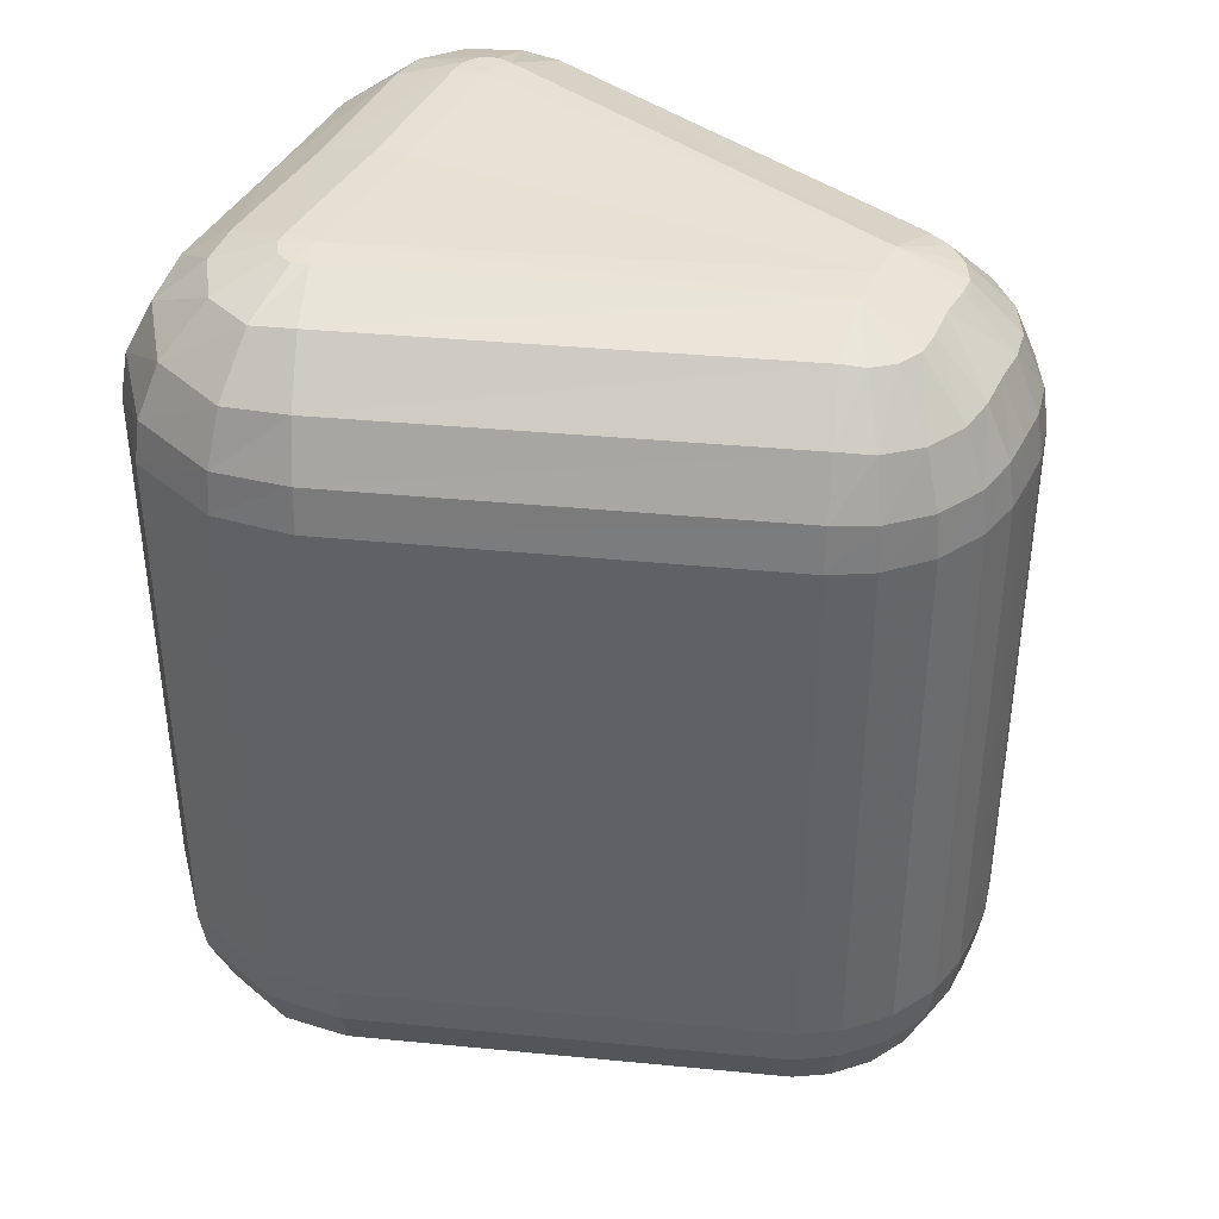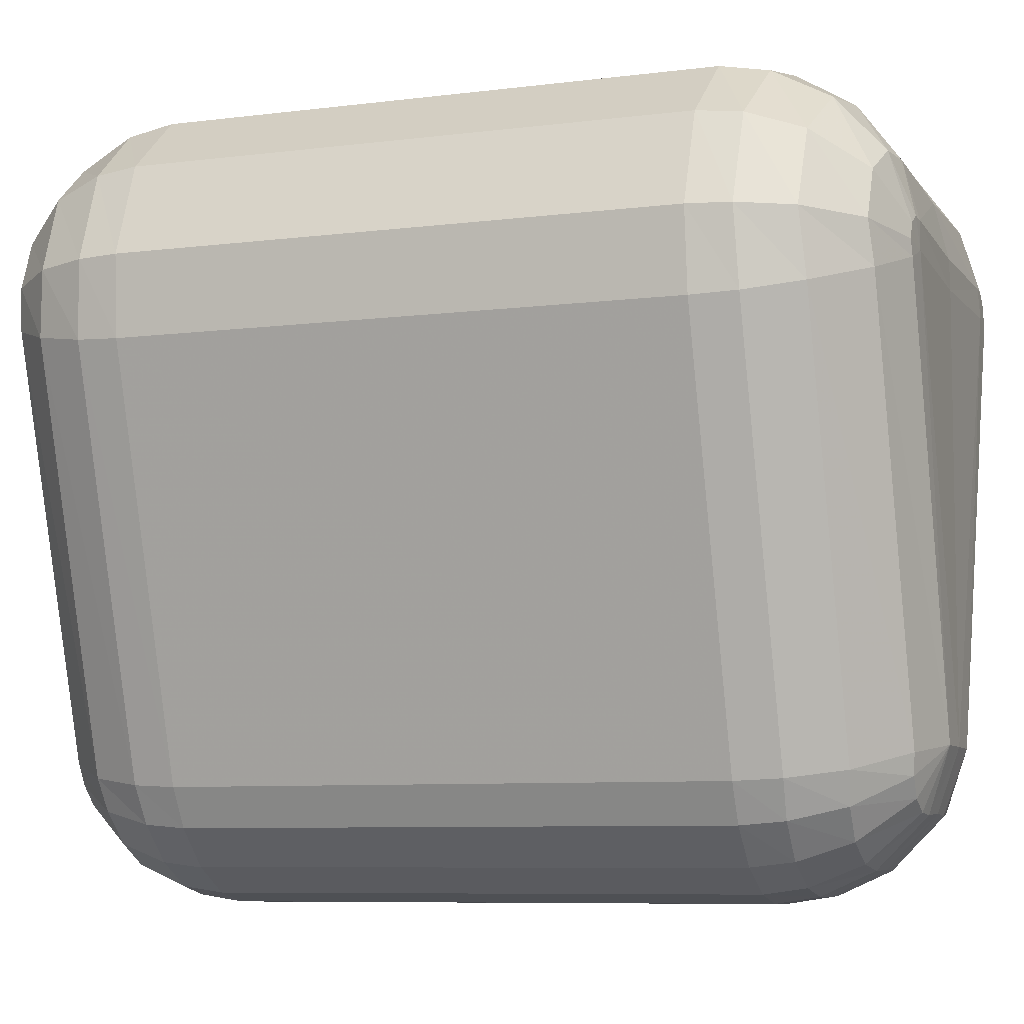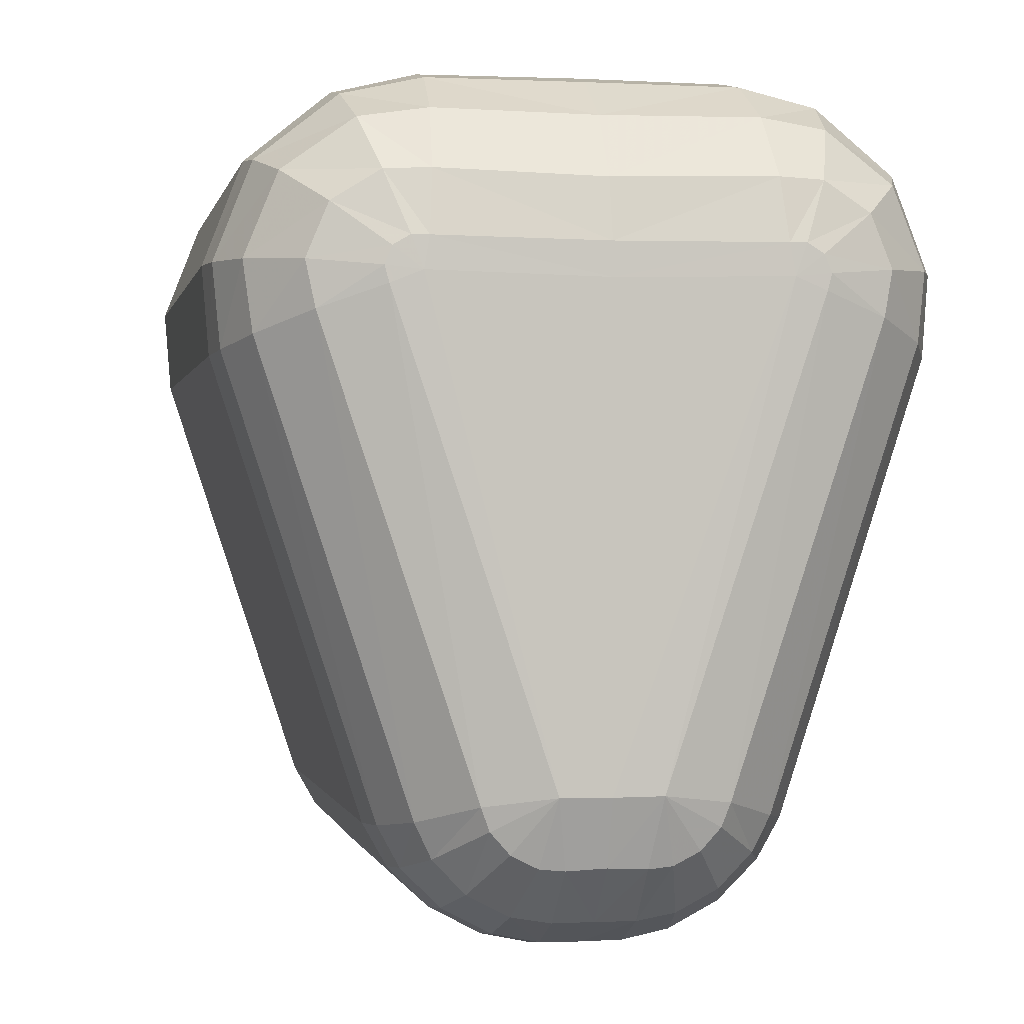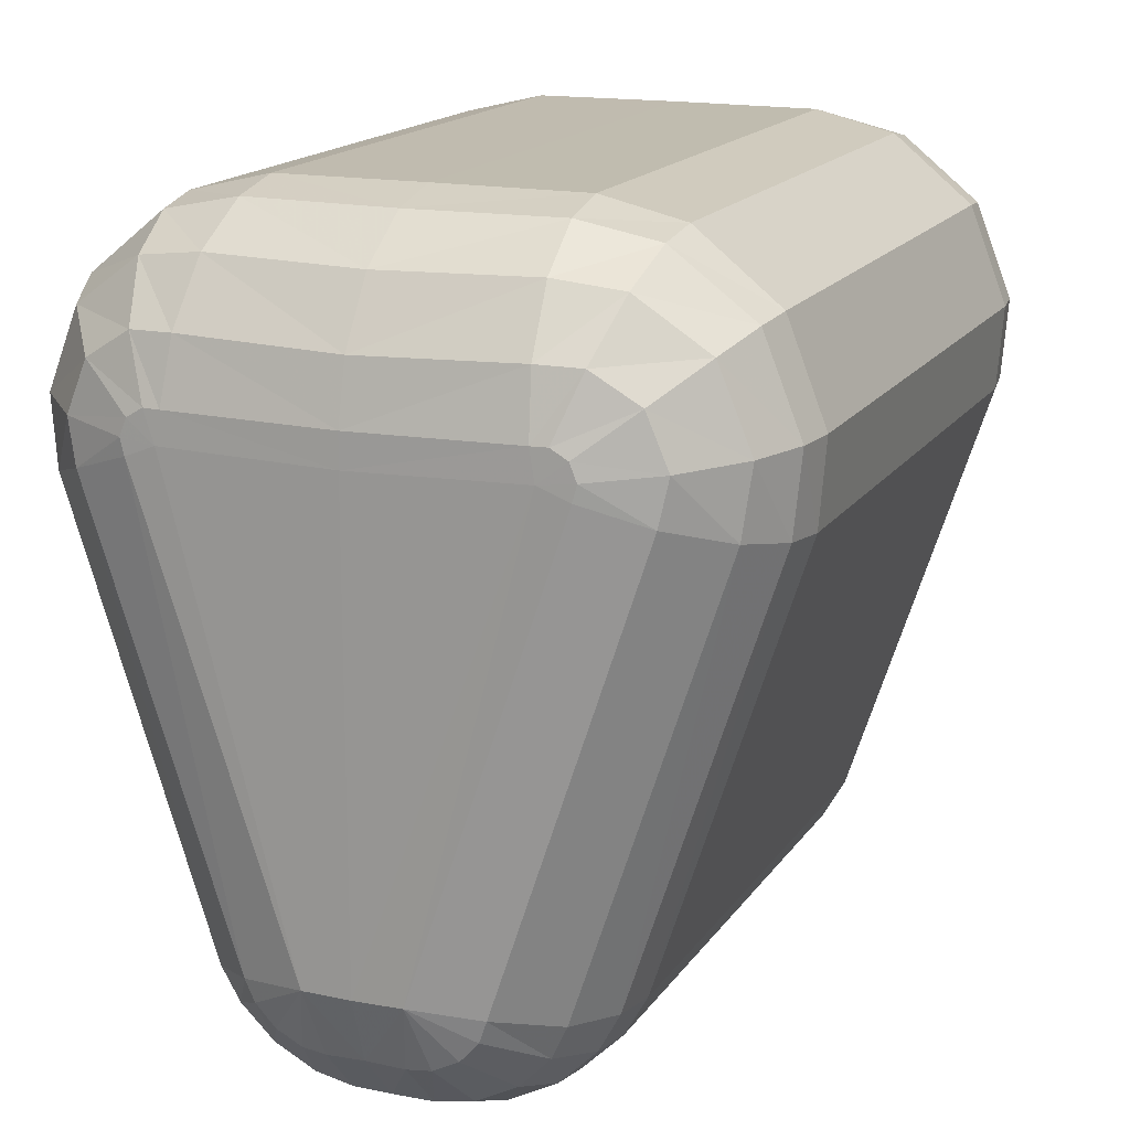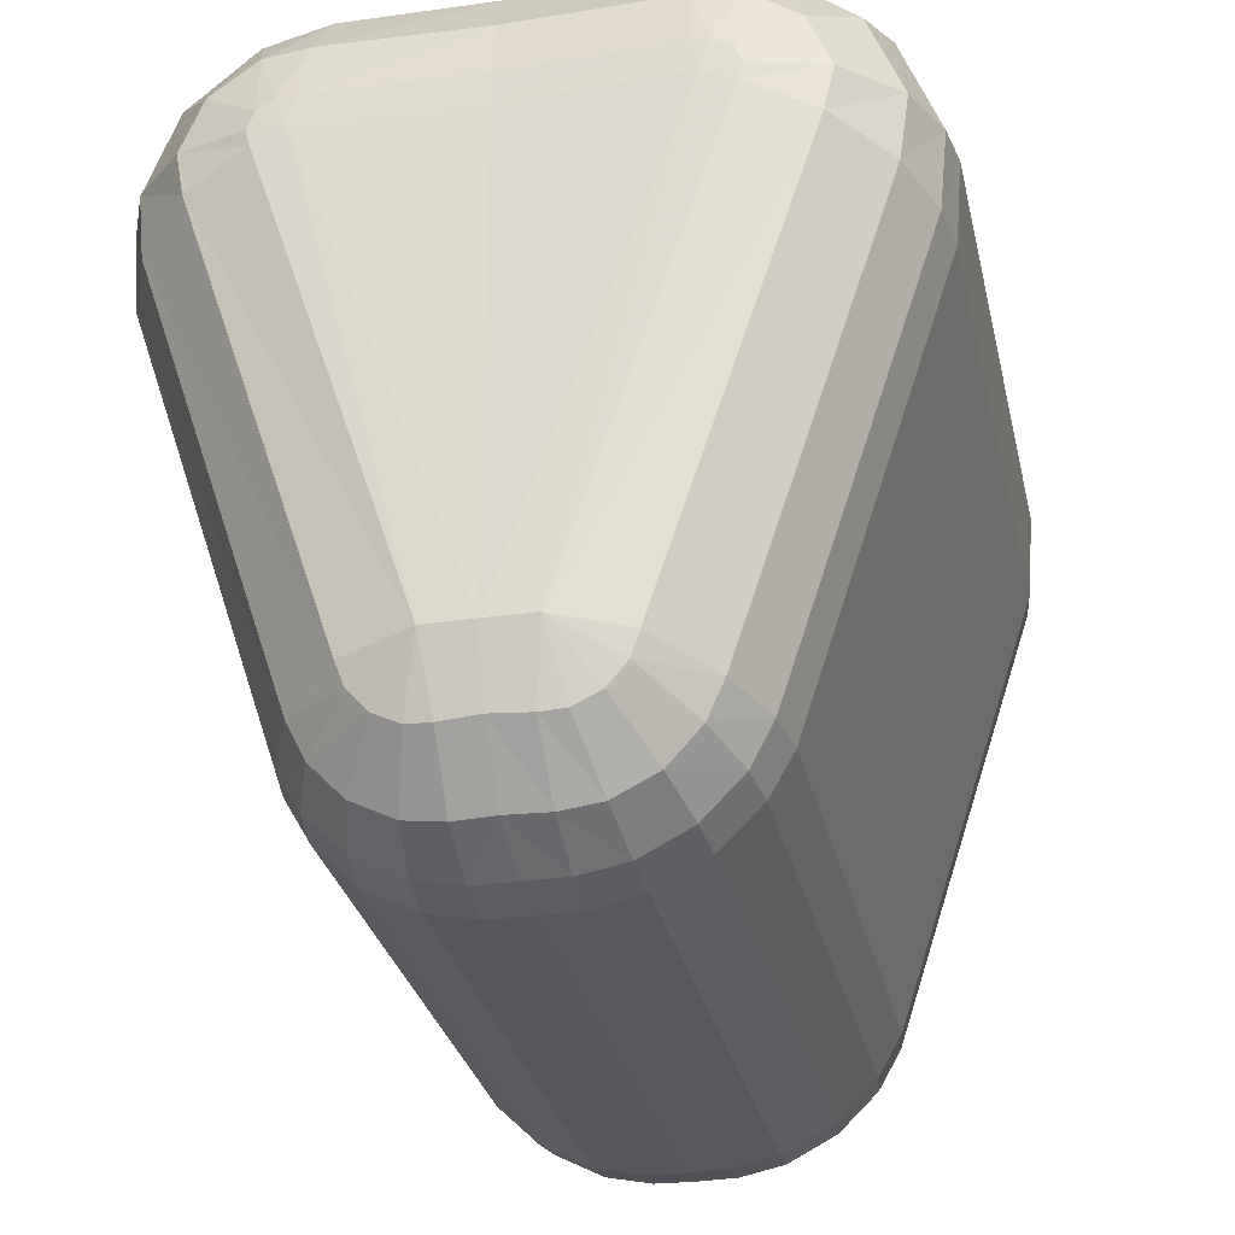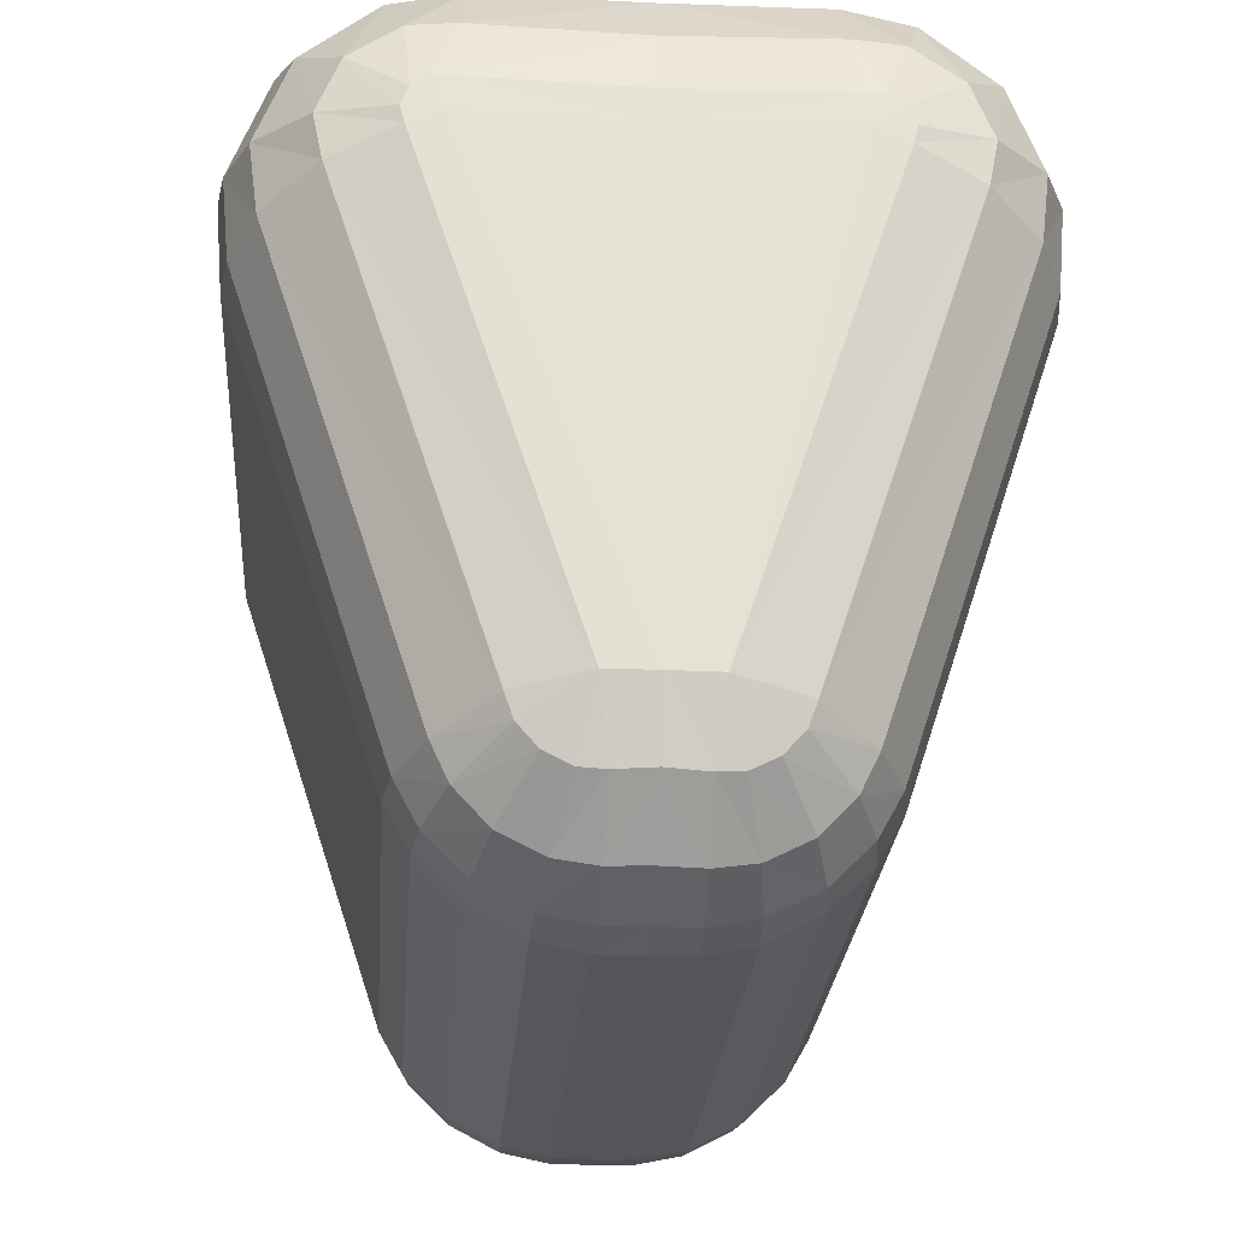
<metadata>
{"format":"obj","ext":"obj","renderer":"f3d","projection":"perspective","resolution":1024,"background":"white","views":[{"elev":39.8,"azim":114.8,"up":"+Y"},{"elev":-7.7,"azim":109.8,"up":"+Z"},{"elev":-0.4,"azim":-10.9,"up":"+Z"},{"elev":16.1,"azim":22.4,"up":"+Z"},{"elev":-29.1,"azim":-167.8,"up":"+Z"},{"elev":-24.6,"azim":175.9,"up":"+Z"}]}
</metadata>
<code>
v 0.07851 0.2234 0.09882
v 0.07974 -0.2225 0.09883
v 0.1617 0.1383 0.06756
v 0.09314 0.2227 0.09279
v 0.1584 0.1603 0.06883
v 0.1468 0.1872 0.07371
v 0.1227 0.2116 0.08267
v 0.07569 0.2229 0.1135
v 0.07018 0.1397 0.1938
v 0.07368 0.2151 0.1423
v 0.07183 0.1943 0.1706
v 0.07037 0.1657 0.1882
v 0.09513 0.2224 0.1005
v 0.1648 0.138 0.107
v 0.1269 0.2099 0.1038
v 0.1509 0.1847 0.1059
v 0.1618 0.1588 0.1067
v 0.09174 0.2224 0.1089
v 0.1469 0.1381 0.1533
v 0.1167 0.2104 0.1282
v 0.1355 0.1857 0.1438
v 0.1443 0.1595 0.1514
v 0.08371 0.2227 0.1137
v 0.1085 0.1389 0.1846
v 0.09446 0.2128 0.1418
v 0.1027 0.19 0.1667
v 0.1069 0.1625 0.1806
v 0.01882 0.1372 -0.193
v 0.01876 0.1588 -0.1897
v 0.0186 0.1855 -0.1776
v 0.01776 0.2104 -0.1522
v 0.0942 0.1375 -0.1381
v 0.0536 0.2112 -0.1249
v 0.0783 0.187 -0.1332
v 0.09069 0.1599 -0.137
v 0.0407 0.137 -0.1885
v 0.02897 0.2095 -0.1513
v 0.03641 0.1842 -0.1747
v 0.03975 0.1581 -0.1855
v 0.06424 0.137 -0.1762
v 0.04093 0.2093 -0.1453
v 0.05565 0.184 -0.1649
v 0.06239 0.1579 -0.1737
v 0.022 0.2215 -0.1204
v 0.08319 0.1372 -0.1575
v 0.04979 0.21 -0.1354
v 0.07051 0.1851 -0.1493
v 0.08045 0.1587 -0.1557
v 0.09402 -0.2216 0.09307
v 0.1617 -0.1373 0.06759
v 0.1232 -0.2104 0.08297
v 0.147 -0.1859 0.07395
v 0.1585 -0.1592 0.06896
v 0.07031 -0.1392 0.1938
v 0.07721 -0.2221 0.1133
v 0.07089 -0.1652 0.1881
v 0.07283 -0.1937 0.1704
v 0.07505 -0.2144 0.1422
v 0.1648 -0.1368 0.107
v 0.09602 -0.2213 0.1006
v 0.1619 -0.1575 0.1067
v 0.1511 -0.1833 0.1059
v 0.1274 -0.2085 0.1038
v 0.1469 -0.1371 0.1533
v 0.09277 -0.2214 0.1087
v 0.1445 -0.1583 0.1512
v 0.1358 -0.1845 0.1436
v 0.1174 -0.2091 0.128
v 0.1086 -0.138 0.1846
v 0.08501 -0.2217 0.1134
v 0.1073 -0.1616 0.1804
v 0.1035 -0.1891 0.1665
v 0.09554 -0.2118 0.1415
v 0.01883 -0.1381 -0.193
v 0.01786 -0.2113 -0.1521
v 0.01865 -0.1864 -0.1776
v 0.01878 -0.1598 -0.1897
v 0.09422 -0.1383 -0.1381
v 0.09076 -0.1606 -0.1369
v 0.0785 -0.1877 -0.1329
v 0.05399 -0.212 -0.1245
v 0.04072 -0.1379 -0.1885
v 0.03979 -0.159 -0.1855
v 0.03651 -0.1852 -0.1747
v 0.0291 -0.2104 -0.1512
v 0.06426 -0.1379 -0.1761
v 0.06246 -0.1588 -0.1737
v 0.0558 -0.1849 -0.1648
v 0.04115 -0.2102 -0.1451
v 0.08321 -0.1381 -0.1575
v 0.02266 -0.2223 -0.1202
v 0.08052 -0.1595 -0.1556
v 0.07069 -0.186 -0.1491
v 0.05006 -0.2108 -0.1351
v 0 0.2218 -0.1205
v 0 0.2225 0.09697
v 0 -0.2227 -0.1204
v 0 -0.2234 0.09698
v 0 0.1373 -0.1934
v 0 0.2111 -0.1513
v 0 0.1864 -0.1774
v 0 0.1594 -0.1899
v 0 0.1393 0.1941
v 0 0.2222 0.1123
v 0 0.1664 0.188
v 0 0.1955 0.1691
v 0 0.2154 0.1401
v 0 -0.1383 -0.1934
v 0 -0.1603 -0.1899
v 0 -0.1873 -0.1773
v 0 -0.2121 -0.1512
v 0 -0.2231 0.1123
v 0 -0.1403 0.1941
v 0 -0.2164 0.1399
v 0 -0.1965 0.1689
v 0 -0.1675 0.1879
v -0.07851 0.2234 0.09882
v -0.07974 -0.2225 0.09883
v -0.1617 0.1383 0.06756
v -0.09314 0.2227 0.09279
v -0.1584 0.1603 0.06883
v -0.1468 0.1872 0.07371
v -0.1227 0.2116 0.08267
v -0.07569 0.2229 0.1135
v -0.07018 0.1397 0.1938
v -0.07368 0.2151 0.1423
v -0.07183 0.1943 0.1706
v -0.07037 0.1657 0.1882
v -0.09513 0.2224 0.1005
v -0.1648 0.138 0.107
v -0.1269 0.2099 0.1038
v -0.1509 0.1847 0.1059
v -0.1618 0.1588 0.1067
v -0.09174 0.2224 0.1089
v -0.1469 0.1381 0.1533
v -0.1167 0.2104 0.1282
v -0.1355 0.1857 0.1438
v -0.1443 0.1595 0.1514
v -0.08371 0.2227 0.1137
v -0.1085 0.1389 0.1846
v -0.09446 0.2128 0.1418
v -0.1027 0.19 0.1667
v -0.1069 0.1625 0.1806
v -0.01882 0.1372 -0.193
v -0.01876 0.1588 -0.1897
v -0.0186 0.1855 -0.1776
v -0.01776 0.2104 -0.1522
v -0.0942 0.1375 -0.1381
v -0.0536 0.2112 -0.1249
v -0.0783 0.187 -0.1332
v -0.09069 0.1599 -0.137
v -0.0407 0.137 -0.1885
v -0.02897 0.2095 -0.1513
v -0.03641 0.1842 -0.1747
v -0.03975 0.1581 -0.1855
v -0.06424 0.137 -0.1762
v -0.04093 0.2093 -0.1453
v -0.05565 0.184 -0.1649
v -0.06239 0.1579 -0.1737
v -0.022 0.2215 -0.1204
v -0.08319 0.1372 -0.1575
v -0.04979 0.21 -0.1354
v -0.07051 0.1851 -0.1493
v -0.08045 0.1587 -0.1557
v -0.09402 -0.2216 0.09307
v -0.1617 -0.1373 0.06759
v -0.1232 -0.2104 0.08297
v -0.147 -0.1859 0.07395
v -0.1585 -0.1592 0.06896
v -0.07031 -0.1392 0.1938
v -0.07721 -0.2221 0.1133
v -0.07089 -0.1652 0.1881
v -0.07283 -0.1937 0.1704
v -0.07505 -0.2144 0.1422
v -0.1648 -0.1368 0.107
v -0.09602 -0.2213 0.1006
v -0.1619 -0.1575 0.1067
v -0.1511 -0.1833 0.1059
v -0.1274 -0.2085 0.1038
v -0.1469 -0.1371 0.1533
v -0.09277 -0.2214 0.1087
v -0.1445 -0.1583 0.1512
v -0.1358 -0.1845 0.1436
v -0.1174 -0.2091 0.128
v -0.1086 -0.138 0.1846
v -0.08501 -0.2217 0.1134
v -0.1073 -0.1616 0.1804
v -0.1035 -0.1891 0.1665
v -0.09554 -0.2118 0.1415
v -0.01883 -0.1381 -0.193
v -0.01786 -0.2113 -0.1521
v -0.01865 -0.1864 -0.1776
v -0.01878 -0.1598 -0.1897
v -0.09422 -0.1383 -0.1381
v -0.09076 -0.1606 -0.1369
v -0.0785 -0.1877 -0.1329
v -0.05399 -0.212 -0.1245
v -0.04072 -0.1379 -0.1885
v -0.03979 -0.159 -0.1855
v -0.03651 -0.1852 -0.1747
v -0.0291 -0.2104 -0.1512
v -0.06426 -0.1379 -0.1761
v -0.06246 -0.1588 -0.1737
v -0.0558 -0.1849 -0.1648
v -0.04115 -0.2102 -0.1451
v -0.08321 -0.1381 -0.1575
v -0.02266 -0.2223 -0.1202
v -0.08052 -0.1595 -0.1556
v -0.07069 -0.186 -0.1491
v -0.05006 -0.2108 -0.1351
f 24 9 54 69
f 19 24 69 64
f 28 36 82 74
f 32 3 50 78
f 45 32 78 90
f 40 45 90 86
f 4 1 13
f 9 103 113 54
f 1 44 95 96
f 60 65 2
f 65 70 2
f 91 49 2
f 70 55 2
f 49 60 2
f 2 98 97 91
f 98 2 55 112
f 23 1 8
f 14 19 64 59
f 3 14 59 50
f 96 104 8 1
f 44 1 4
f 36 40 86 82
f 13 1 18
f 18 1 23
f 4 13 15 7
f 7 15 16 6
f 6 16 17 5
f 5 17 14 3
f 13 18 20 15
f 15 20 21 16
f 16 21 22 17
f 17 22 19 14
f 18 23 25 20
f 20 25 26 21
f 21 26 27 22
f 22 27 24 19
f 23 8 10 25
f 25 10 11 26
f 26 11 12 27
f 27 12 9 24
f 8 104 107 10
f 10 107 106 11
f 11 106 105 12
f 12 105 103 9
f 44 37 31
f 31 37 38 30
f 30 38 39 29
f 29 39 36 28
f 44 41 37
f 37 41 42 38
f 38 42 43 39
f 39 43 40 36
f 44 46 41
f 41 46 47 42
f 42 47 48 43
f 43 48 45 40
f 44 33 46
f 46 33 34 47
f 47 34 35 48
f 48 35 32 45
f 28 99 102 29
f 29 102 101 30
f 30 101 100 31
f 31 100 95 44
f 44 4 7 33
f 33 7 6 34
f 34 6 5 35
f 35 5 3 32
f 50 59 61 53
f 53 61 62 52
f 52 62 63 51
f 51 63 60 49
f 59 64 66 61
f 61 66 67 62
f 62 67 68 63
f 63 68 65 60
f 64 69 71 66
f 66 71 72 67
f 67 72 73 68
f 68 73 70 65
f 69 54 56 71
f 71 56 57 72
f 72 57 58 73
f 73 58 55 70
f 54 113 116 56
f 56 116 115 57
f 57 115 114 58
f 58 114 112 55
f 74 82 83 77
f 77 83 84 76
f 76 84 85 75
f 75 85 91
f 82 86 87 83
f 83 87 88 84
f 84 88 89 85
f 85 89 91
f 86 90 92 87
f 87 92 93 88
f 88 93 94 89
f 89 94 91
f 90 78 79 92
f 92 79 80 93
f 93 80 81 94
f 94 81 91
f 91 97 111 75
f 75 111 110 76
f 76 110 109 77
f 77 109 108 74
f 78 50 53 79
f 79 53 52 80
f 80 52 51 81
f 81 51 49 91
f 99 28 74 108
f 140 185 170 125
f 135 180 185 140
f 144 190 198 152
f 148 194 166 119
f 161 206 194 148
f 156 202 206 161
f 120 129 117
f 125 170 113 103
f 117 96 95 160
f 176 118 181
f 181 118 186
f 207 118 165
f 186 118 171
f 165 118 176
f 118 207 97 98
f 98 112 171 118
f 139 124 117
f 130 175 180 135
f 119 166 175 130
f 96 117 124 104
f 160 120 117
f 152 198 202 156
f 129 134 117
f 134 139 117
f 120 123 131 129
f 123 122 132 131
f 122 121 133 132
f 121 119 130 133
f 129 131 136 134
f 131 132 137 136
f 132 133 138 137
f 133 130 135 138
f 134 136 141 139
f 136 137 142 141
f 137 138 143 142
f 138 135 140 143
f 139 141 126 124
f 141 142 127 126
f 142 143 128 127
f 143 140 125 128
f 124 126 107 104
f 126 127 106 107
f 127 128 105 106
f 128 125 103 105
f 160 147 153
f 147 146 154 153
f 146 145 155 154
f 145 144 152 155
f 160 153 157
f 153 154 158 157
f 154 155 159 158
f 155 152 156 159
f 160 157 162
f 157 158 163 162
f 158 159 164 163
f 159 156 161 164
f 160 162 149
f 162 163 150 149
f 163 164 151 150
f 164 161 148 151
f 144 145 102 99
f 145 146 101 102
f 146 147 100 101
f 147 160 95 100
f 160 149 123 120
f 149 150 122 123
f 150 151 121 122
f 151 148 119 121
f 166 169 177 175
f 169 168 178 177
f 168 167 179 178
f 167 165 176 179
f 175 177 182 180
f 177 178 183 182
f 178 179 184 183
f 179 176 181 184
f 180 182 187 185
f 182 183 188 187
f 183 184 189 188
f 184 181 186 189
f 185 187 172 170
f 187 188 173 172
f 188 189 174 173
f 189 186 171 174
f 170 172 116 113
f 172 173 115 116
f 173 174 114 115
f 174 171 112 114
f 190 193 199 198
f 193 192 200 199
f 192 191 201 200
f 191 207 201
f 198 199 203 202
f 199 200 204 203
f 200 201 205 204
f 201 207 205
f 202 203 208 206
f 203 204 209 208
f 204 205 210 209
f 205 207 210
f 206 208 195 194
f 208 209 196 195
f 209 210 197 196
f 210 207 197
f 207 191 111 97
f 191 192 110 111
f 192 193 109 110
f 193 190 108 109
f 194 195 169 166
f 195 196 168 169
f 196 197 167 168
f 197 207 165 167
f 99 108 190 144

</code>
